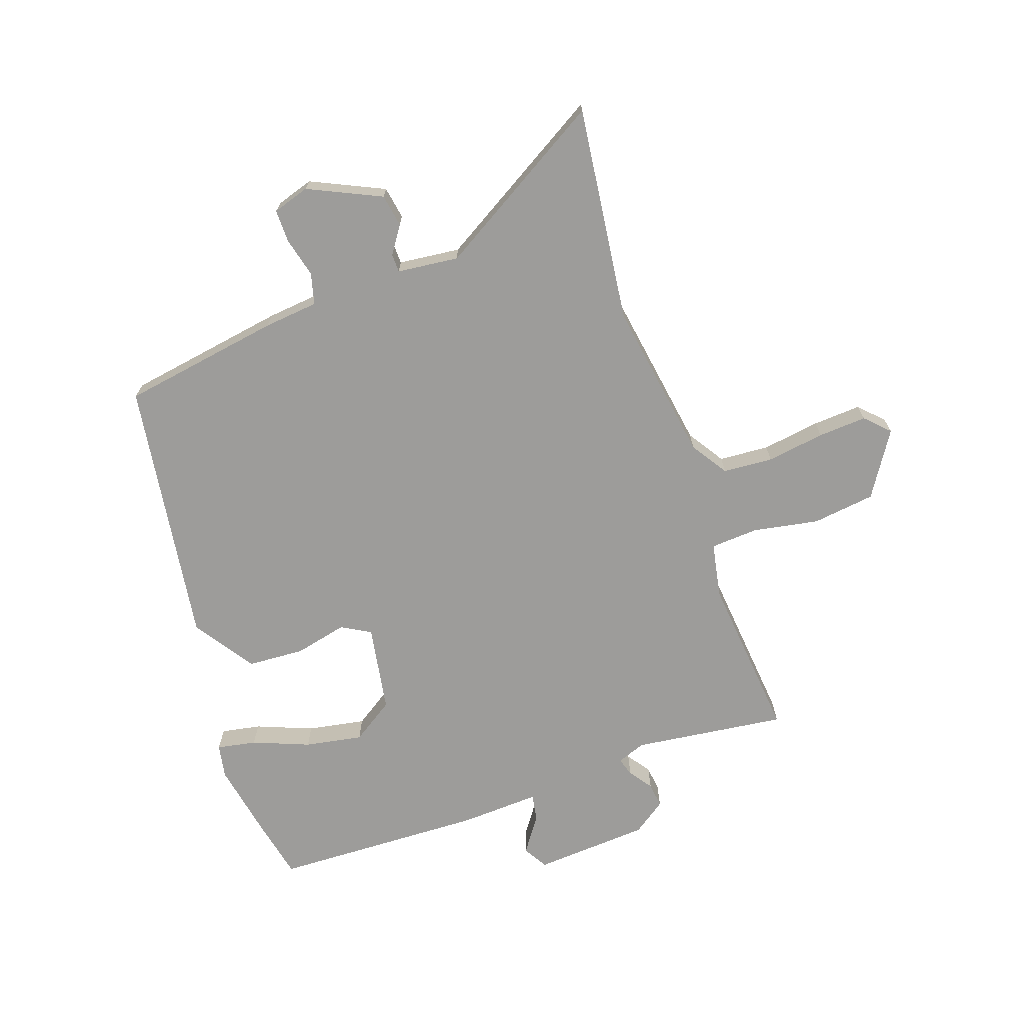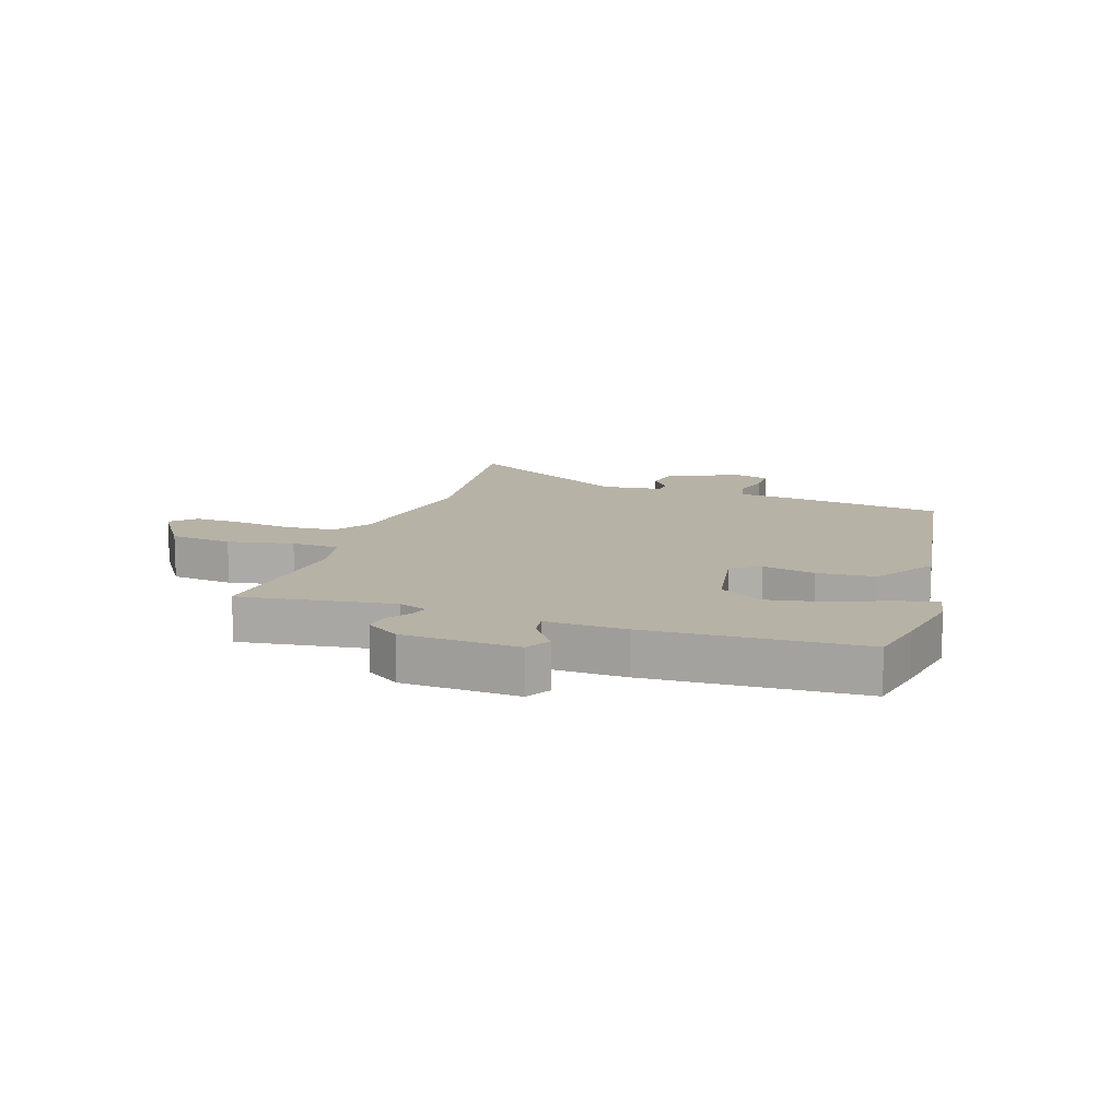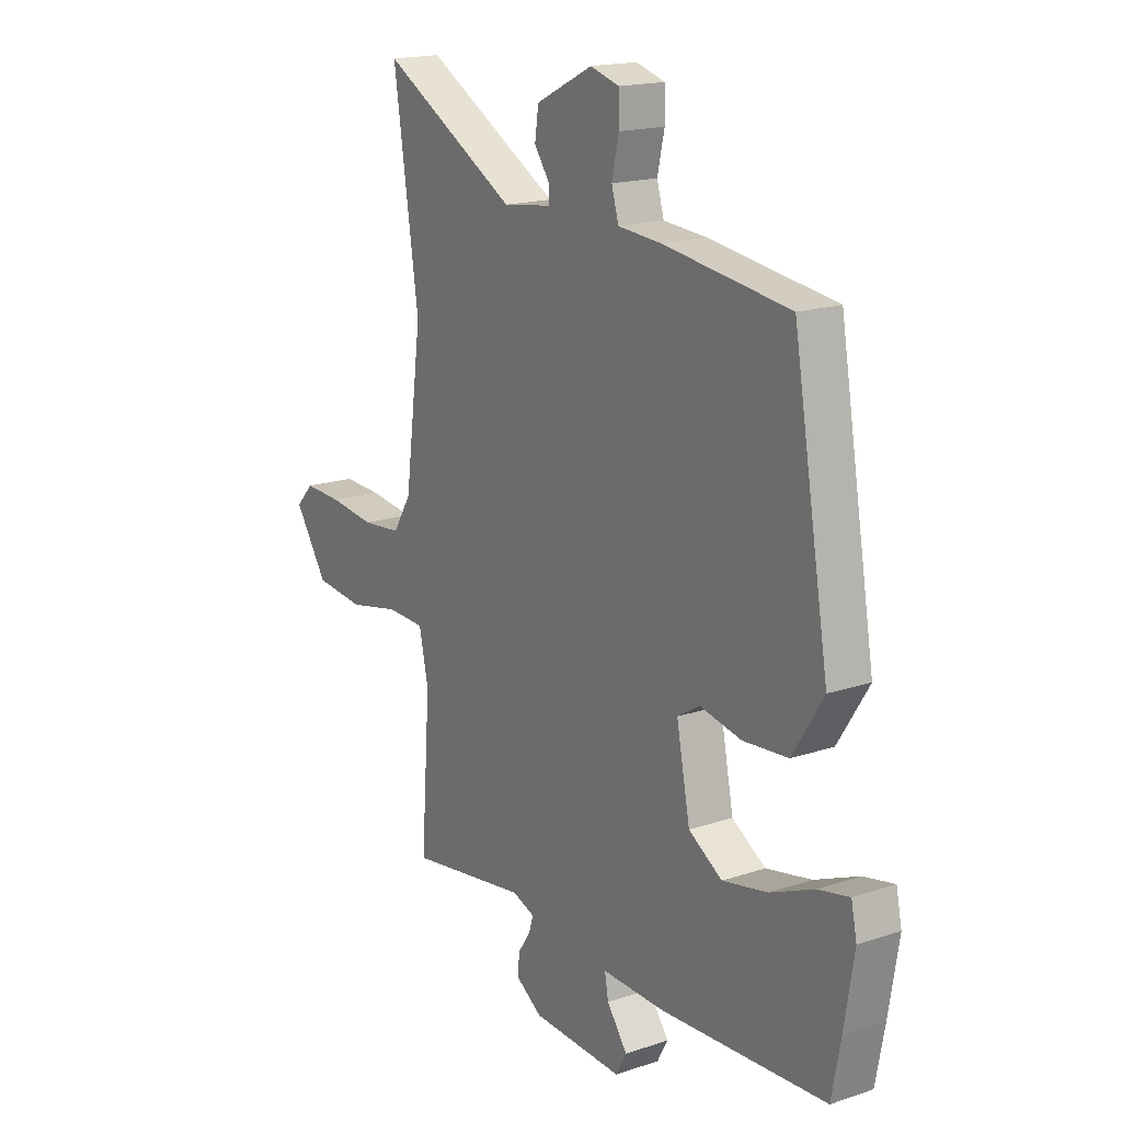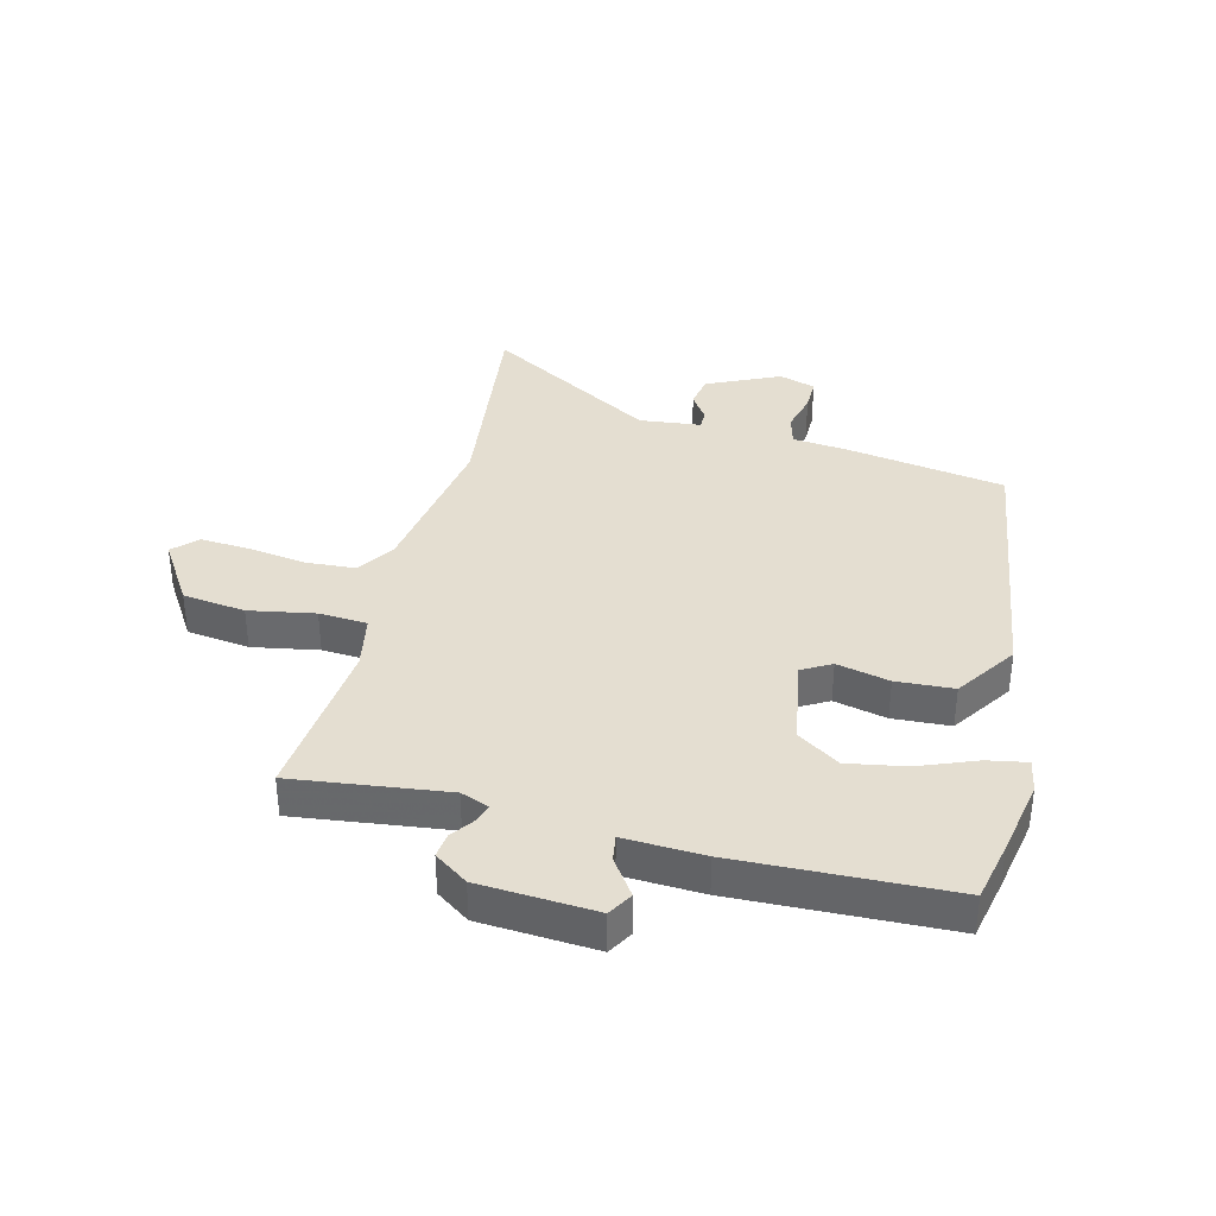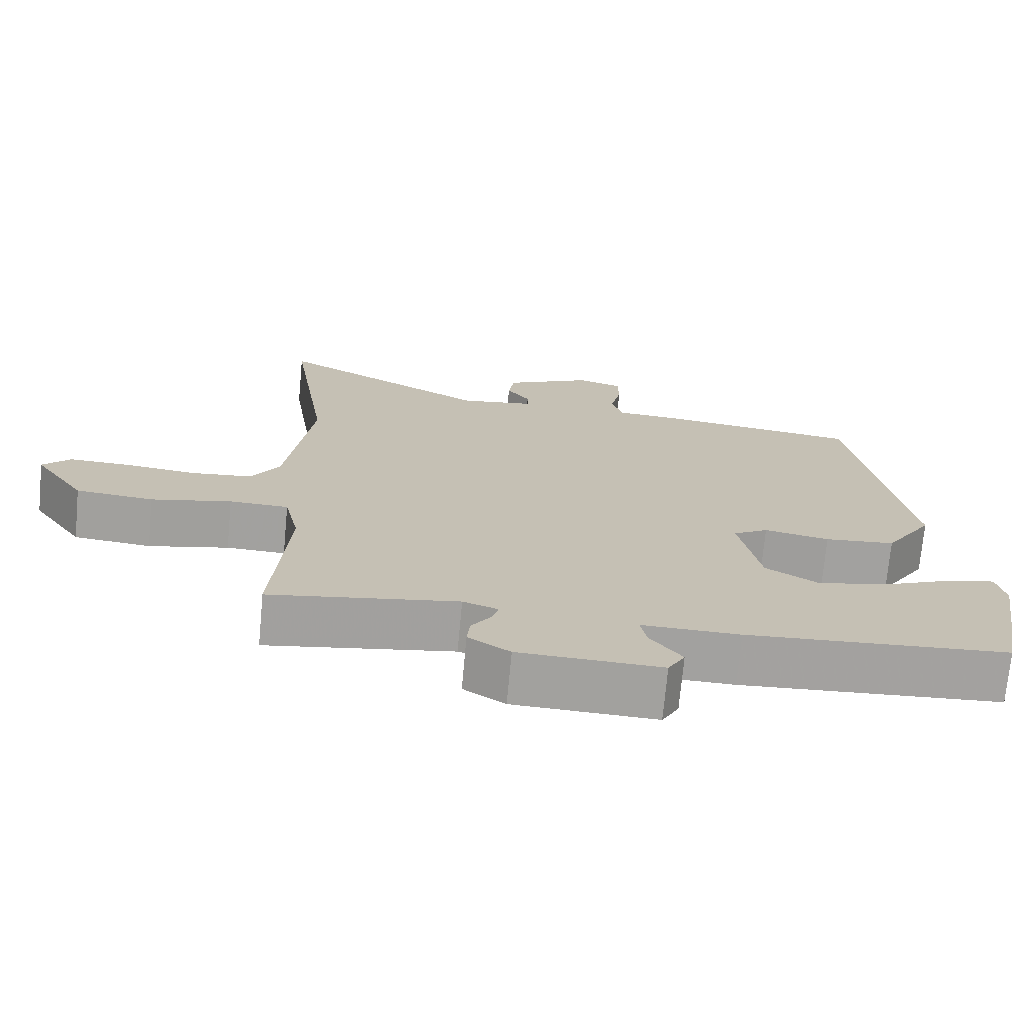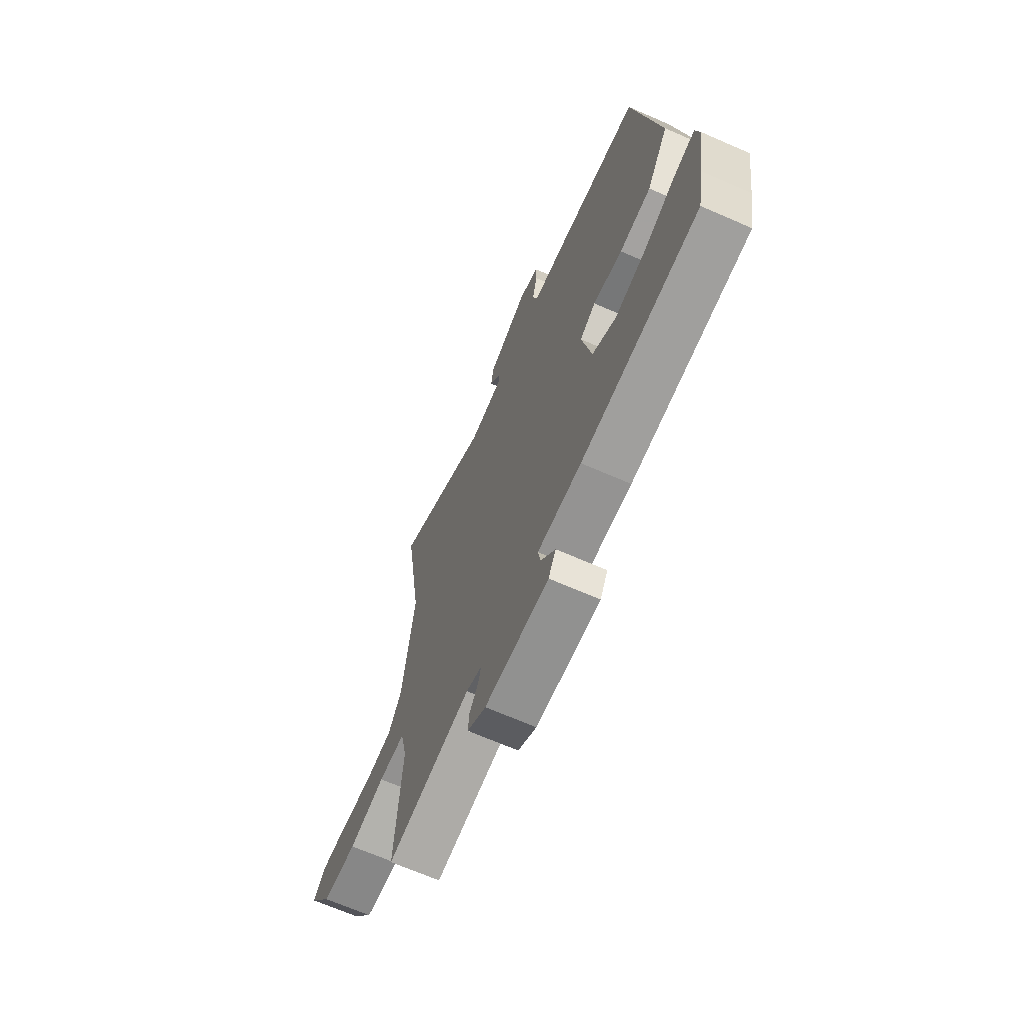
<metadata>
{"format":"obj","ext":"obj","renderer":"f3d","projection":"perspective","resolution":1024,"background":"white","views":[{"elev":-70.3,"azim":20.6,"up":"+Y"},{"elev":12.4,"azim":-160.6,"up":"+Y"},{"elev":17.5,"azim":-123.5,"up":"+Z"},{"elev":36.5,"azim":-164.4,"up":"+Y"},{"elev":-72.3,"azim":174.7,"up":"+Z"},{"elev":-68.1,"azim":-113.6,"up":"+Z"}]}
</metadata>
<code>
v 0.48 0.07 -0.534
v 0.223 0.07 -0.495
v 0.175 0.07 -0.512
v 0.184 0.07 -0.543
v 0.211 0.07 -0.583
v 0.215 0.07 -0.625
v 0.158 0.07 -0.663
v -0.037 0.07 -0.671
v -0.06 0.07 -0.629
v -0.016 0.07 -0.569
v -0.008 0.07 -0.525
v -0.142 0.07 -0.528
v -0.499 0.07 -0.507
v -0.518 0.07 -0.405
v -0.539 0.07 -0.275
v -0.527 0.07 -0.218
v -0.461 0.07 -0.232
v -0.367 0.07 -0.272
v -0.27 0.07 -0.292
v -0.198 0.07 -0.247
v -0.169 0.07 -0.1
v -0.217 0.07 -0.071
v -0.306 0.07 -0.089
v -0.402 0.07 -0.081
v -0.468 0.07 0.023
v -0.391 0.07 0.47
v -0.121 0.07 0.507
v -0.029 0.07 0.514
v -0.014 0.07 0.566
v -0.029 0.07 0.633
v -0.028 0.07 0.689
v 0.034 0.07 0.707
v 0.155 0.07 0.647
v 0.163 0.07 0.592
v 0.131 0.07 0.547
v 0.131 0.07 0.516
v 0.234 0.07 0.502
v 0.525 0.07 0.665
v 0.471 0.07 0.303
v 0.507 0.07 0.031
v 0.546 0.07 -0.032
v 0.63 0.07 -0.04
v 0.728 0.07 -0.028
v 0.81 0.07 -0.025
v 0.848 0.07 -0.065
v 0.777 0.07 -0.171
v 0.671 0.07 -0.182
v 0.561 0.07 -0.159
v 0.48 0.07 -0.162
v 0.46 0.07 -0.254
v 0.48 0 -0.534
v 0.223 0 -0.495
v 0.175 0 -0.512
v 0.184 0 -0.543
v 0.211 0 -0.583
v 0.215 0 -0.625
v 0.158 0 -0.663
v -0.037 0 -0.671
v -0.06 0 -0.629
v -0.016 0 -0.569
v -0.008 0 -0.525
v -0.142 0 -0.528
v -0.499 0 -0.507
v -0.518 0 -0.405
v -0.539 0 -0.275
v -0.527 0 -0.218
v -0.461 0 -0.232
v -0.367 0 -0.272
v -0.27 0 -0.292
v -0.198 0 -0.247
v -0.169 0 -0.1
v -0.217 0 -0.071
v -0.306 0 -0.089
v -0.402 0 -0.081
v -0.468 0 0.023
v -0.391 0 0.47
v -0.121 0 0.507
v -0.029 0 0.514
v -0.014 0 0.566
v -0.029 0 0.633
v -0.028 0 0.689
v 0.034 0 0.707
v 0.155 0 0.647
v 0.163 0 0.592
v 0.131 0 0.547
v 0.131 0 0.516
v 0.234 0 0.502
v 0.525 0 0.665
v 0.471 0 0.303
v 0.507 0 0.031
v 0.546 0 -0.032
v 0.63 0 -0.04
v 0.728 0 -0.028
v 0.81 0 -0.025
v 0.848 0 -0.065
v 0.777 0 -0.171
v 0.671 0 -0.182
v 0.561 0 -0.159
v 0.48 0 -0.162
v 0.46 0 -0.254
f 45 46 47 48
f 45 48 49
f 42 43 44 45
f 41 42 45 49
f 40 41 49
f 39 40 49 50
f 37 38 39
f 36 37 39 50
f 32 33 34 35
f 32 35 36
f 29 30 31 32
f 28 29 32 36
f 22 23 24 25
f 22 25 26 27
f 15 16 17 18
f 15 18 19
f 14 15 19
f 11 12 13 14
f 11 14 19
f 7 8 9 10
f 7 10 11
f 4 5 6 7
f 3 4 7 11
f 2 3 11 19
f 21 22 27 28
f 20 21 28 36
f 1 2 19 20
f 1 20 36 50
f 98 97 96 95
f 99 98 95
f 95 94 93 92
f 99 95 92 91
f 99 91 90
f 100 99 90 89
f 89 88 87
f 100 89 87 86
f 85 84 83 82
f 86 85 82
f 82 81 80 79
f 86 82 79 78
f 75 74 73 72
f 77 76 75 72
f 68 67 66 65
f 69 68 65
f 69 65 64
f 64 63 62 61
f 69 64 61
f 60 59 58 57
f 61 60 57
f 57 56 55 54
f 61 57 54 53
f 69 61 53 52
f 78 77 72 71
f 86 78 71 70
f 70 69 52 51
f 100 86 70 51
f 1 51 52 2
f 2 52 53 3
f 3 53 54 4
f 4 54 55 5
f 5 55 56 6
f 6 56 57 7
f 7 57 58 8
f 8 58 59 9
f 9 59 60 10
f 10 60 61 11
f 11 61 62 12
f 12 62 63 13
f 13 63 64 14
f 14 64 65 15
f 15 65 66 16
f 16 66 67 17
f 17 67 68 18
f 18 68 69 19
f 19 69 70 20
f 20 70 71 21
f 21 71 72 22
f 22 72 73 23
f 23 73 74 24
f 24 74 75 25
f 25 75 76 26
f 26 76 77 27
f 27 77 78 28
f 28 78 79 29
f 29 79 80 30
f 30 80 81 31
f 31 81 82 32
f 32 82 83 33
f 33 83 84 34
f 34 84 85 35
f 35 85 86 36
f 36 86 87 37
f 37 87 88 38
f 38 88 89 39
f 39 89 90 40
f 40 90 91 41
f 41 91 92 42
f 42 92 93 43
f 43 93 94 44
f 44 94 95 45
f 45 95 96 46
f 46 96 97 47
f 47 97 98 48
f 48 98 99 49
f 49 99 100 50
f 50 100 51 1

</code>
